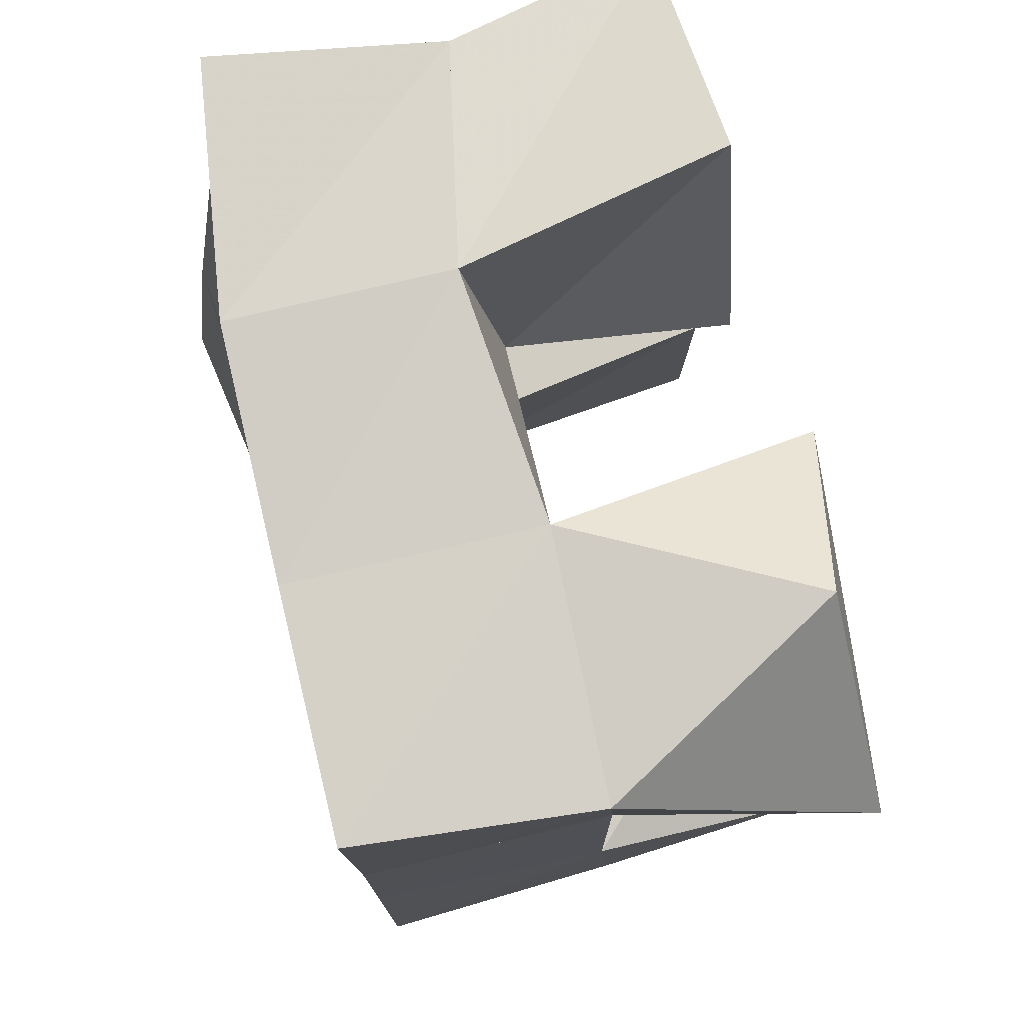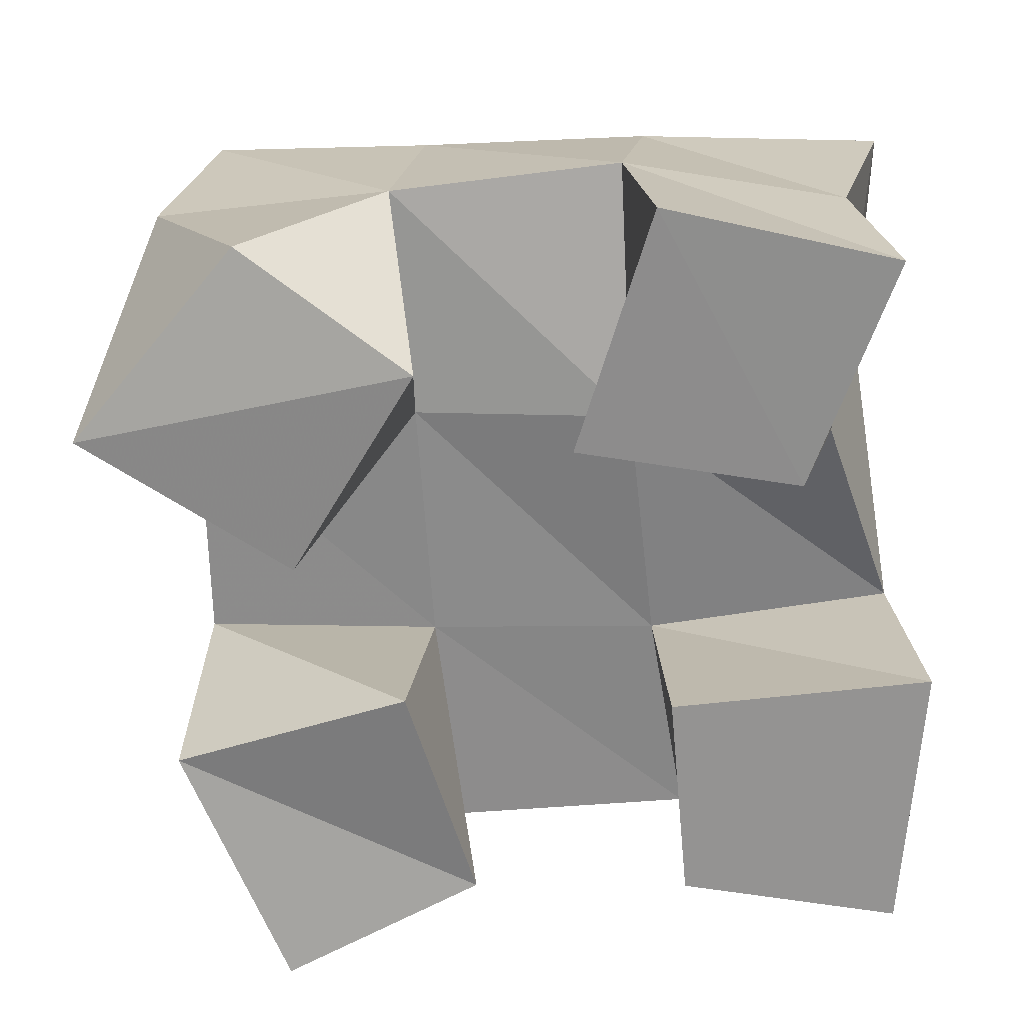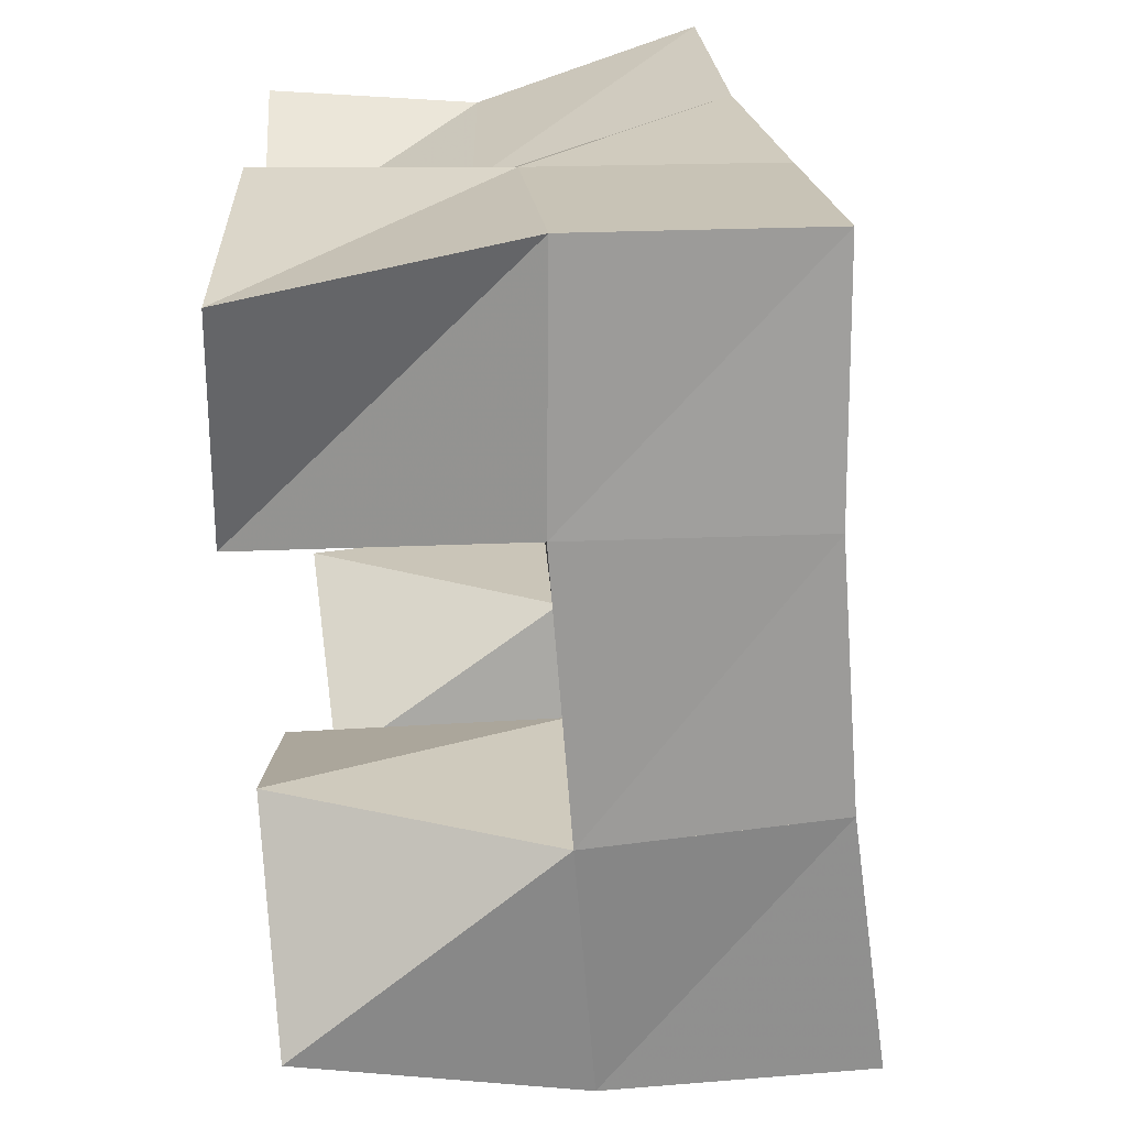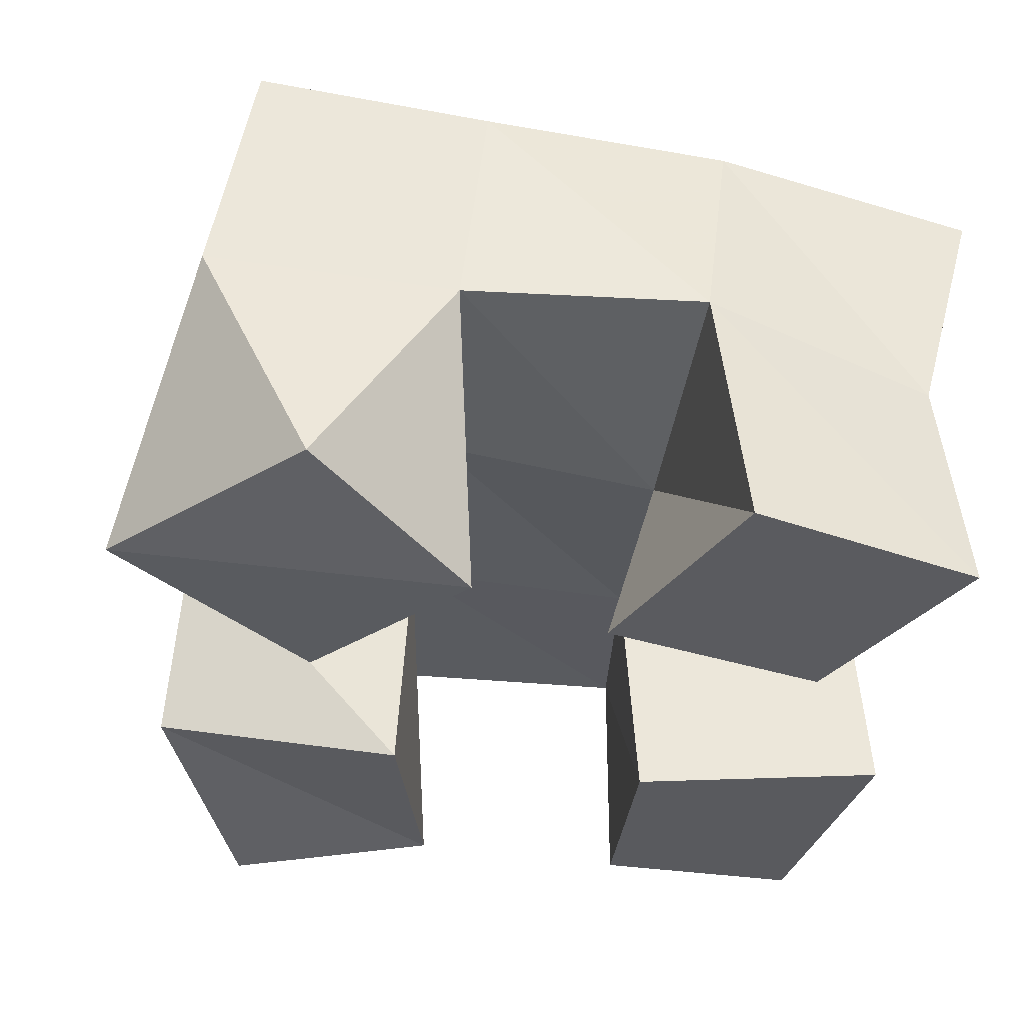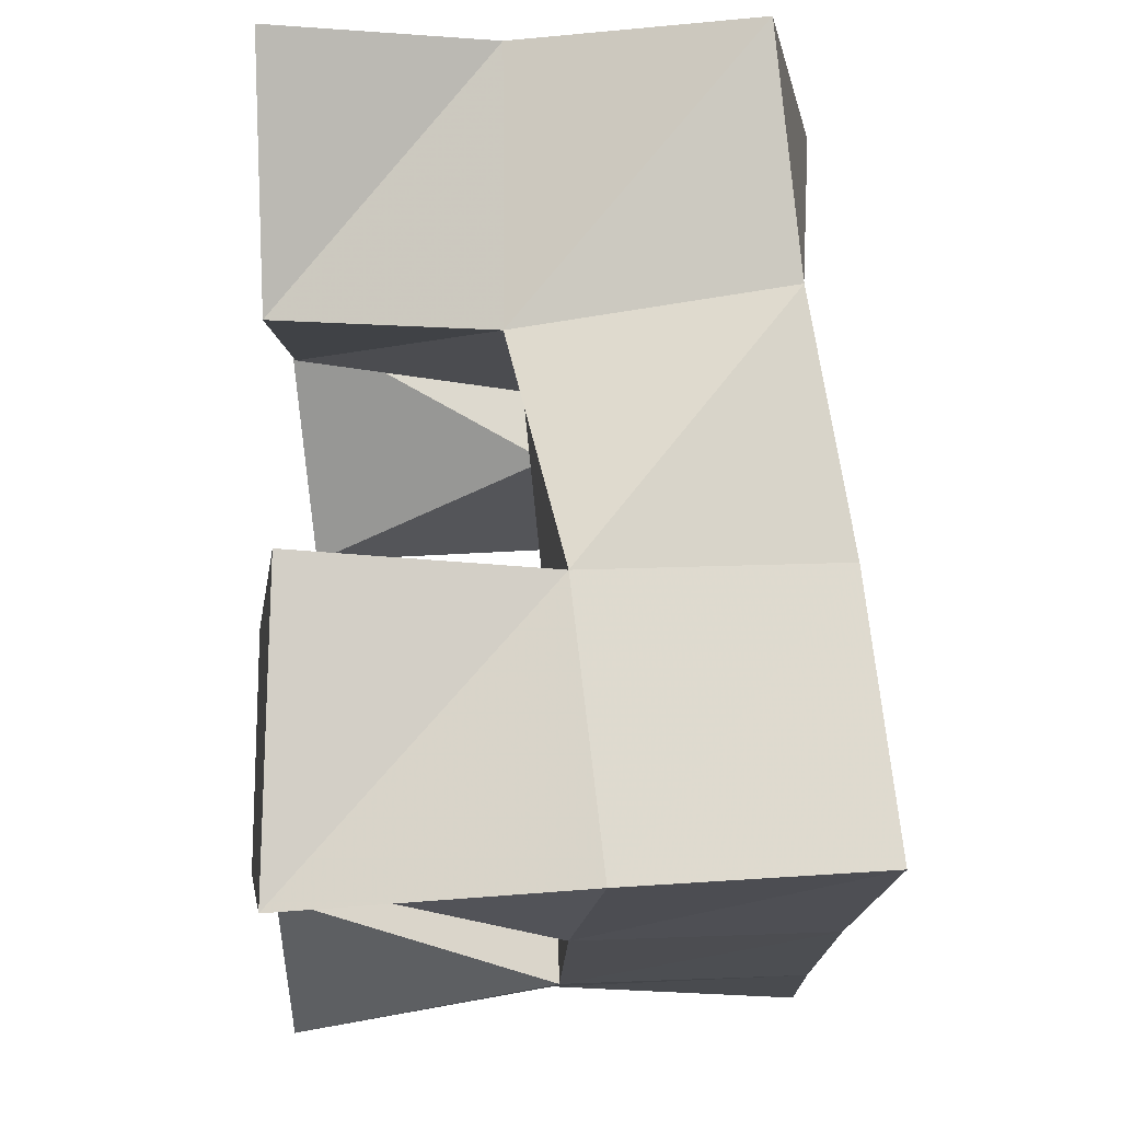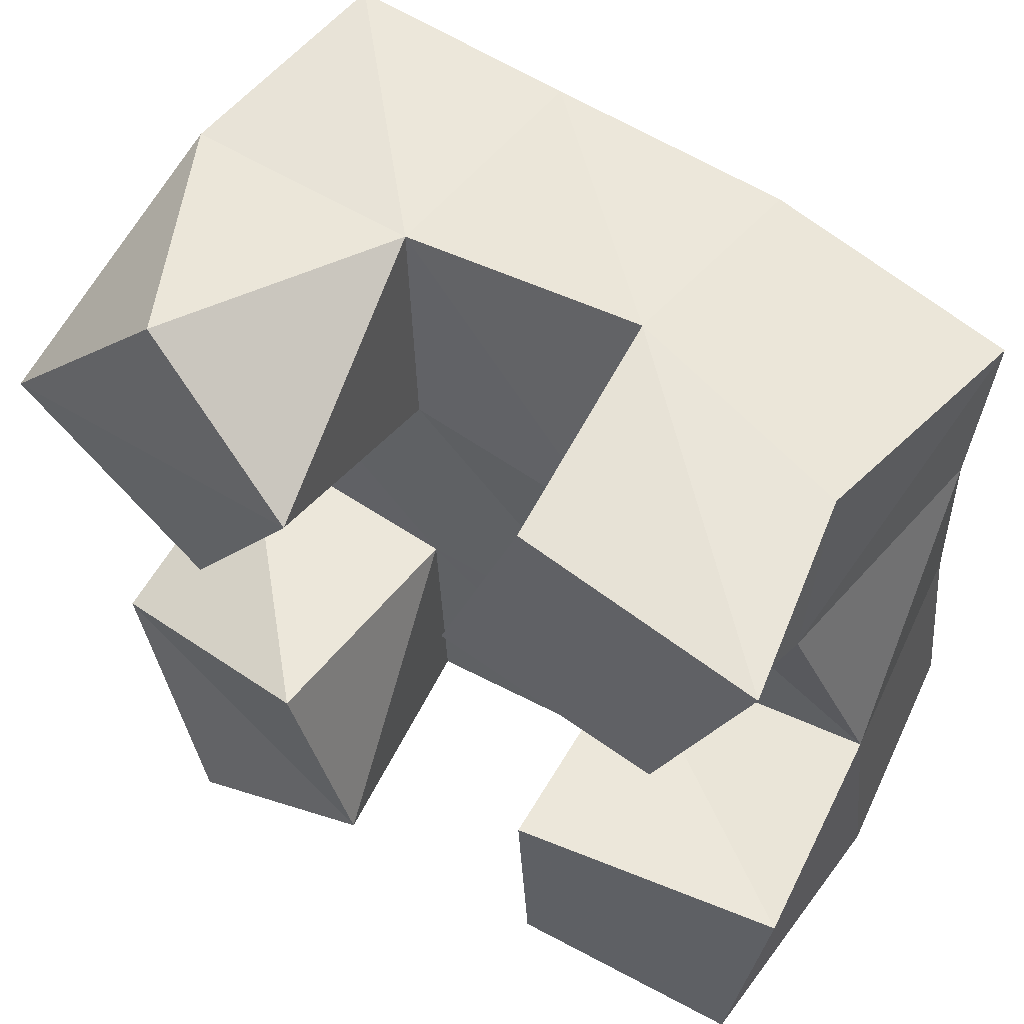
<metadata>
{"format":"obj","ext":"obj","renderer":"f3d","projection":"perspective","resolution":1024,"background":"white","views":[{"elev":75.1,"azim":-108.9,"up":"+Z"},{"elev":-65.8,"azim":2.2,"up":"+Y"},{"elev":-66.4,"azim":94.4,"up":"+Z"},{"elev":-33.4,"azim":-9.7,"up":"+Y"},{"elev":-14.3,"azim":88.2,"up":"+Z"},{"elev":56.8,"azim":29.6,"up":"+Z"}]}
</metadata>
<code>
v 0.5877 0.1024 0.2303
v 0.5708 0.1553 0.2414
v 0.6299 0.101 0.2523
v 0.6222 0.1552 0.2371
v 0.5659 0.1129 0.2789
v 0.5693 0.1587 0.2889
v 0.617 0.1 0.2988
v 0.6212 0.1539 0.2886
v 0.6538 0.1038 0.3522
v 0.6671 0.147 0.3422
v 0.6999 0.1012 0.3442
v 0.7107 0.1429 0.339
v 0.6711 0.102 0.4031
v 0.6667 0.1562 0.397
v 0.7187 0.1 0.3912
v 0.7128 0.1426 0.3914
v 0.5955 0.1052 0.3276
v 0.5702 0.158 0.3372
v 0.6229 0.1 0.3712
v 0.6197 0.1525 0.3428
v 0.552 0.1111 0.3552
v 0.5655 0.162 0.3872
v 0.5879 0.112 0.3953
v 0.6165 0.1557 0.3927
v 0.6752 0.1 0.251
v 0.6778 0.1551 0.2392
v 0.7214 0.1051 0.2385
v 0.7283 0.1594 0.2419
v 0.6728 0.1 0.2953
v 0.6713 0.1524 0.2877
v 0.7281 0.1062 0.2959
v 0.7251 0.1536 0.2935
v 0.5734 0.206 0.2389
v 0.624 0.2029 0.2387
v 0.5752 0.2073 0.289
v 0.6242 0.2022 0.2895
v 0.5746 0.2079 0.3384
v 0.6237 0.2023 0.3396
v 0.5742 0.2098 0.3885
v 0.6226 0.2054 0.3891
v 0.6747 0.2031 0.2413
v 0.6725 0.2005 0.2918
v 0.672 0.1985 0.3418
v 0.6733 0.2005 0.3907
v 0.7247 0.2068 0.2454
v 0.7216 0.2011 0.296
v 0.7222 0.193 0.3438
v 0.7253 0.1883 0.3908
f 1 2 4
f 3 1 4
f 2 6 8
f 4 2 8
f 6 5 7
f 8 6 7
f 5 1 3
f 7 5 3
f 8 7 3
f 4 8 3
f 2 1 5
f 6 2 5
f 9 10 12
f 11 9 12
f 10 14 16
f 12 10 16
f 14 13 15
f 16 14 15
f 13 9 11
f 15 13 11
f 16 15 11
f 12 16 11
f 10 9 13
f 14 10 13
f 17 18 20
f 19 17 20
f 18 22 24
f 20 18 24
f 22 21 23
f 24 22 23
f 21 17 19
f 23 21 19
f 24 23 19
f 20 24 19
f 18 17 21
f 22 18 21
f 25 26 28
f 27 25 28
f 26 30 32
f 28 26 32
f 30 29 31
f 32 30 31
f 29 25 27
f 31 29 27
f 32 31 27
f 28 32 27
f 26 25 29
f 30 26 29
f 2 33 34
f 4 2 34
f 33 35 36
f 34 33 36
f 35 6 8
f 36 35 8
f 6 2 4
f 8 6 4
f 36 8 4
f 34 36 4
f 33 2 6
f 35 33 6
f 6 35 36
f 8 6 36
f 35 37 38
f 36 35 38
f 37 18 20
f 38 37 20
f 18 6 8
f 20 18 8
f 38 20 8
f 36 38 8
f 35 6 18
f 37 35 18
f 18 37 38
f 20 18 38
f 37 39 40
f 38 37 40
f 39 22 24
f 40 39 24
f 22 18 20
f 24 22 20
f 40 24 20
f 38 40 20
f 37 18 22
f 39 37 22
f 4 34 41
f 26 4 41
f 34 36 42
f 41 34 42
f 36 8 30
f 42 36 30
f 8 4 26
f 30 8 26
f 42 30 26
f 41 42 26
f 34 4 8
f 36 34 8
f 8 36 42
f 30 8 42
f 36 38 43
f 42 36 43
f 38 20 10
f 43 38 10
f 20 8 30
f 10 20 30
f 43 10 30
f 42 43 30
f 36 8 20
f 38 36 20
f 20 38 43
f 10 20 43
f 38 40 44
f 43 38 44
f 40 24 14
f 44 40 14
f 24 20 10
f 14 24 10
f 44 14 10
f 43 44 10
f 38 20 24
f 40 38 24
f 26 41 45
f 28 26 45
f 41 42 46
f 45 41 46
f 42 30 32
f 46 42 32
f 30 26 28
f 32 30 28
f 46 32 28
f 45 46 28
f 41 26 30
f 42 41 30
f 30 42 46
f 32 30 46
f 42 43 47
f 46 42 47
f 43 10 12
f 47 43 12
f 10 30 32
f 12 10 32
f 47 12 32
f 46 47 32
f 42 30 10
f 43 42 10
f 10 43 47
f 12 10 47
f 43 44 48
f 47 43 48
f 44 14 16
f 48 44 16
f 14 10 12
f 16 14 12
f 48 16 12
f 47 48 12
f 43 10 14
f 44 43 14

</code>
